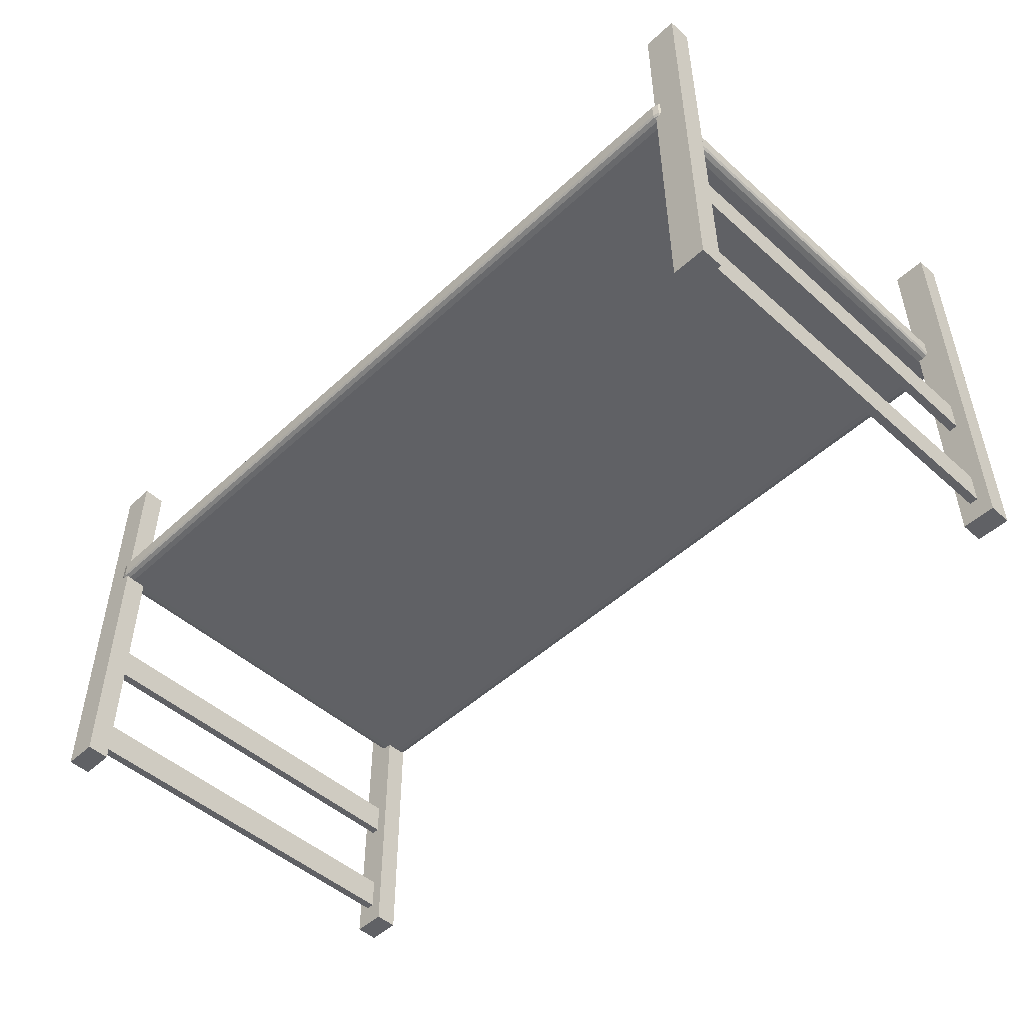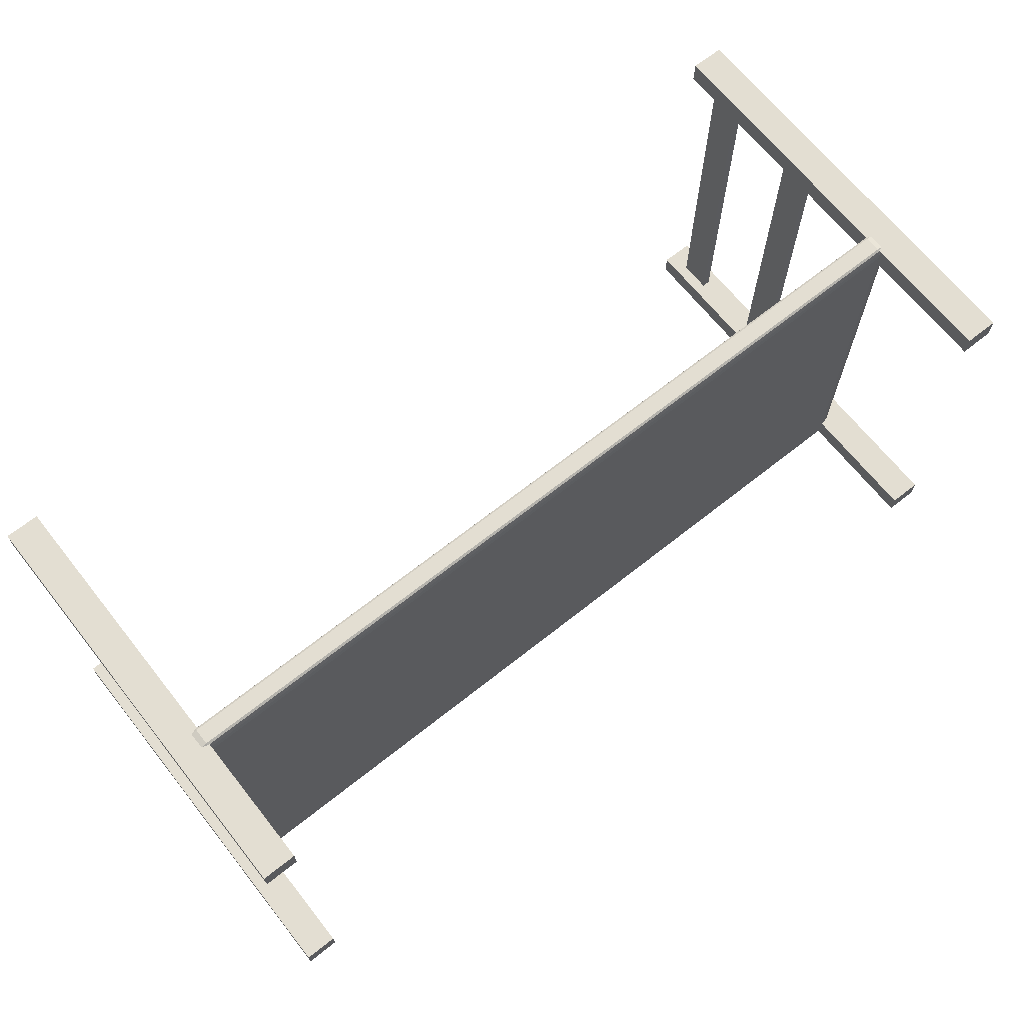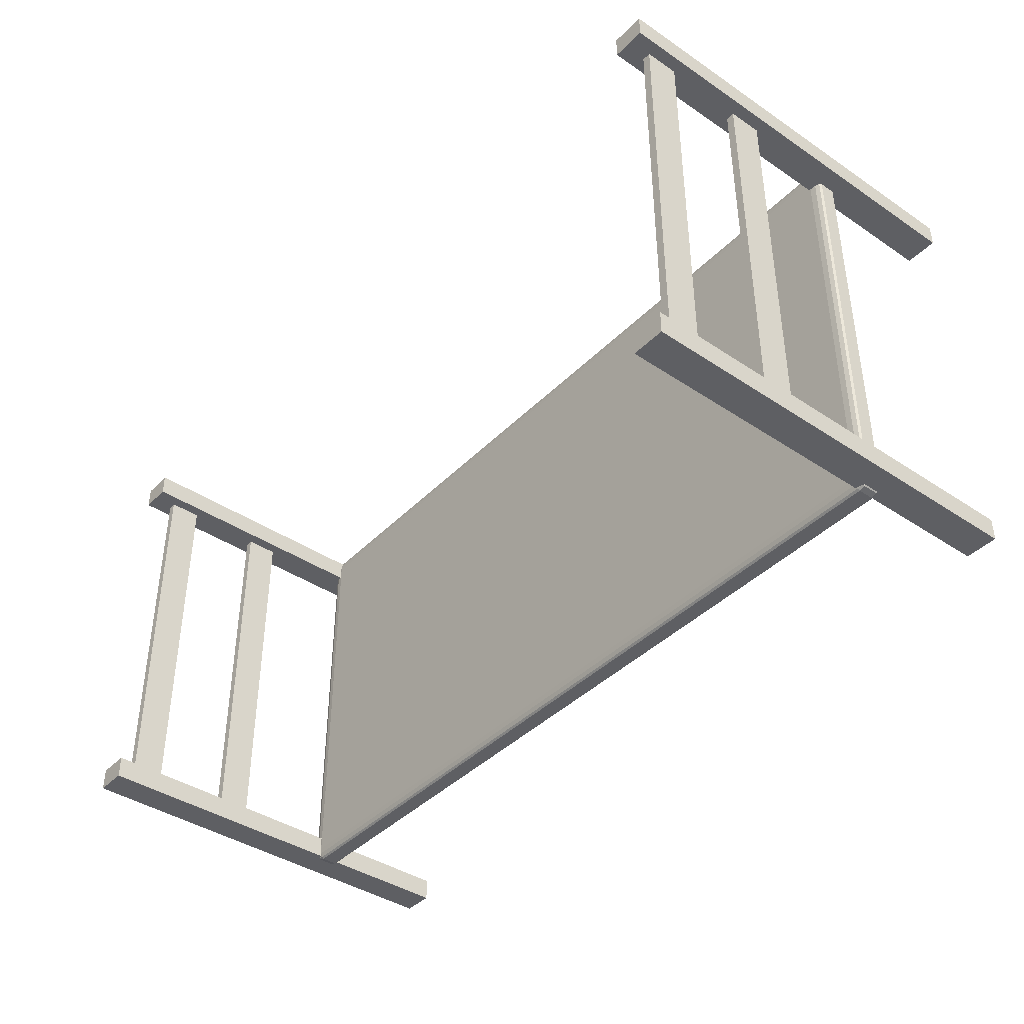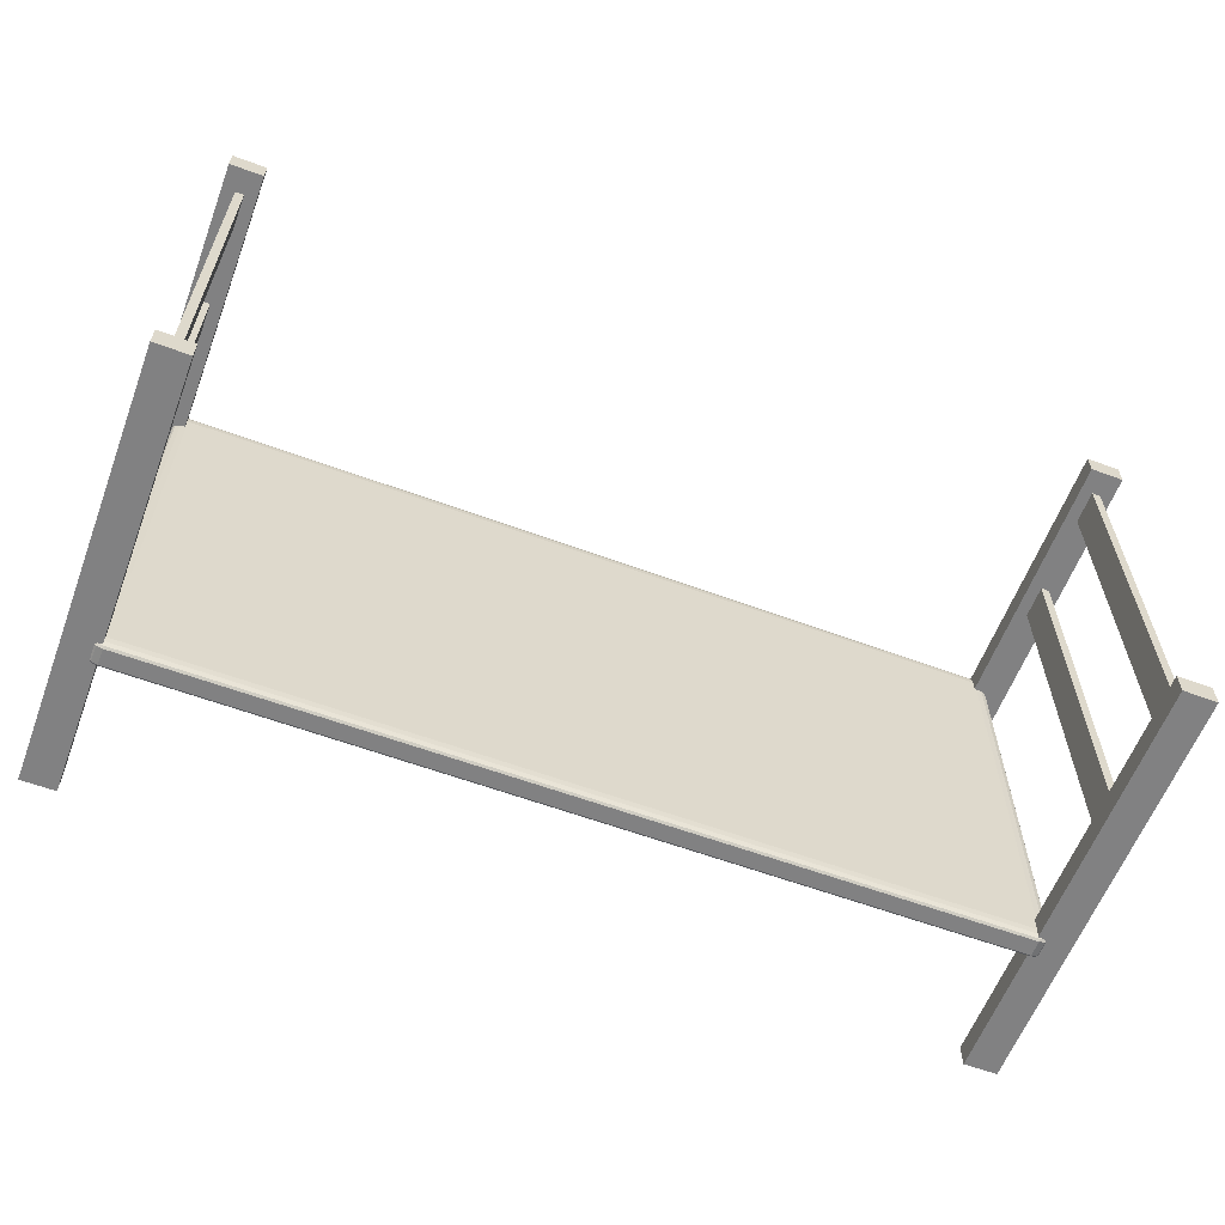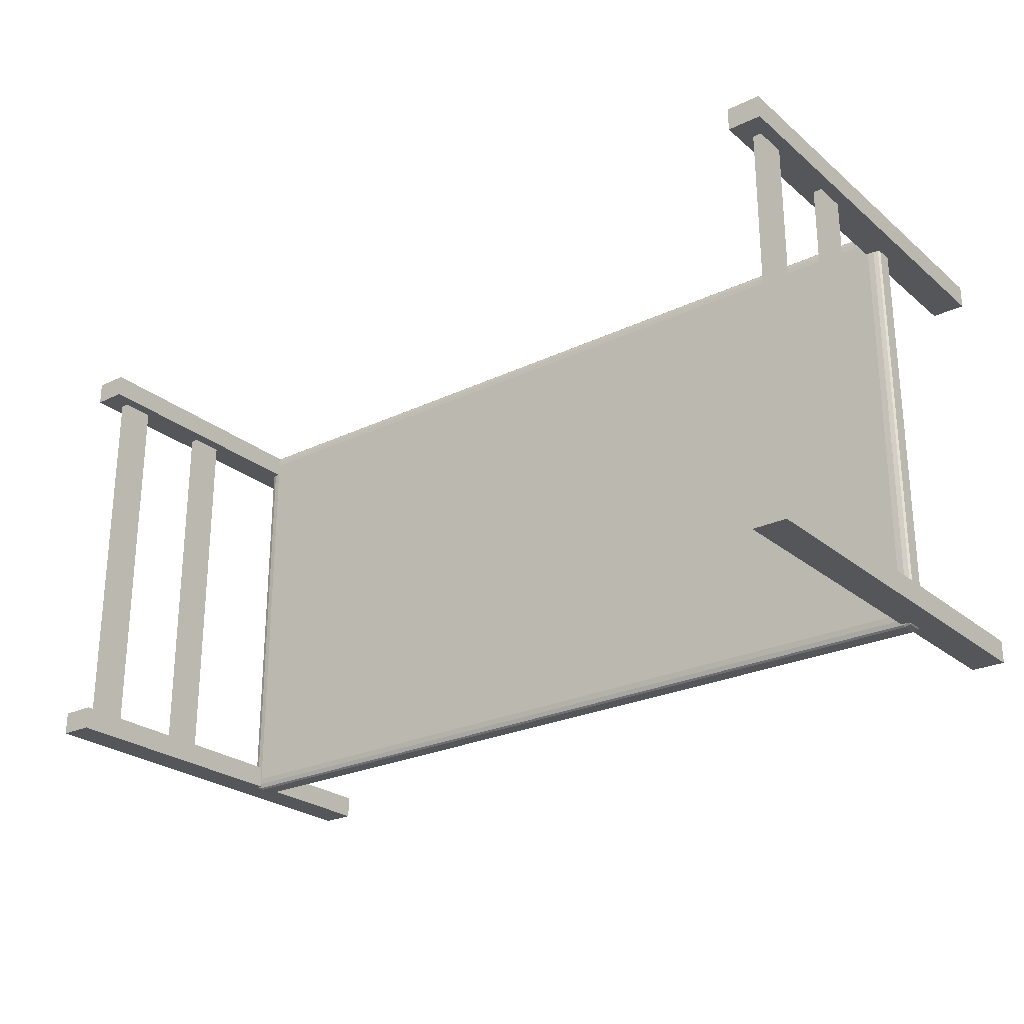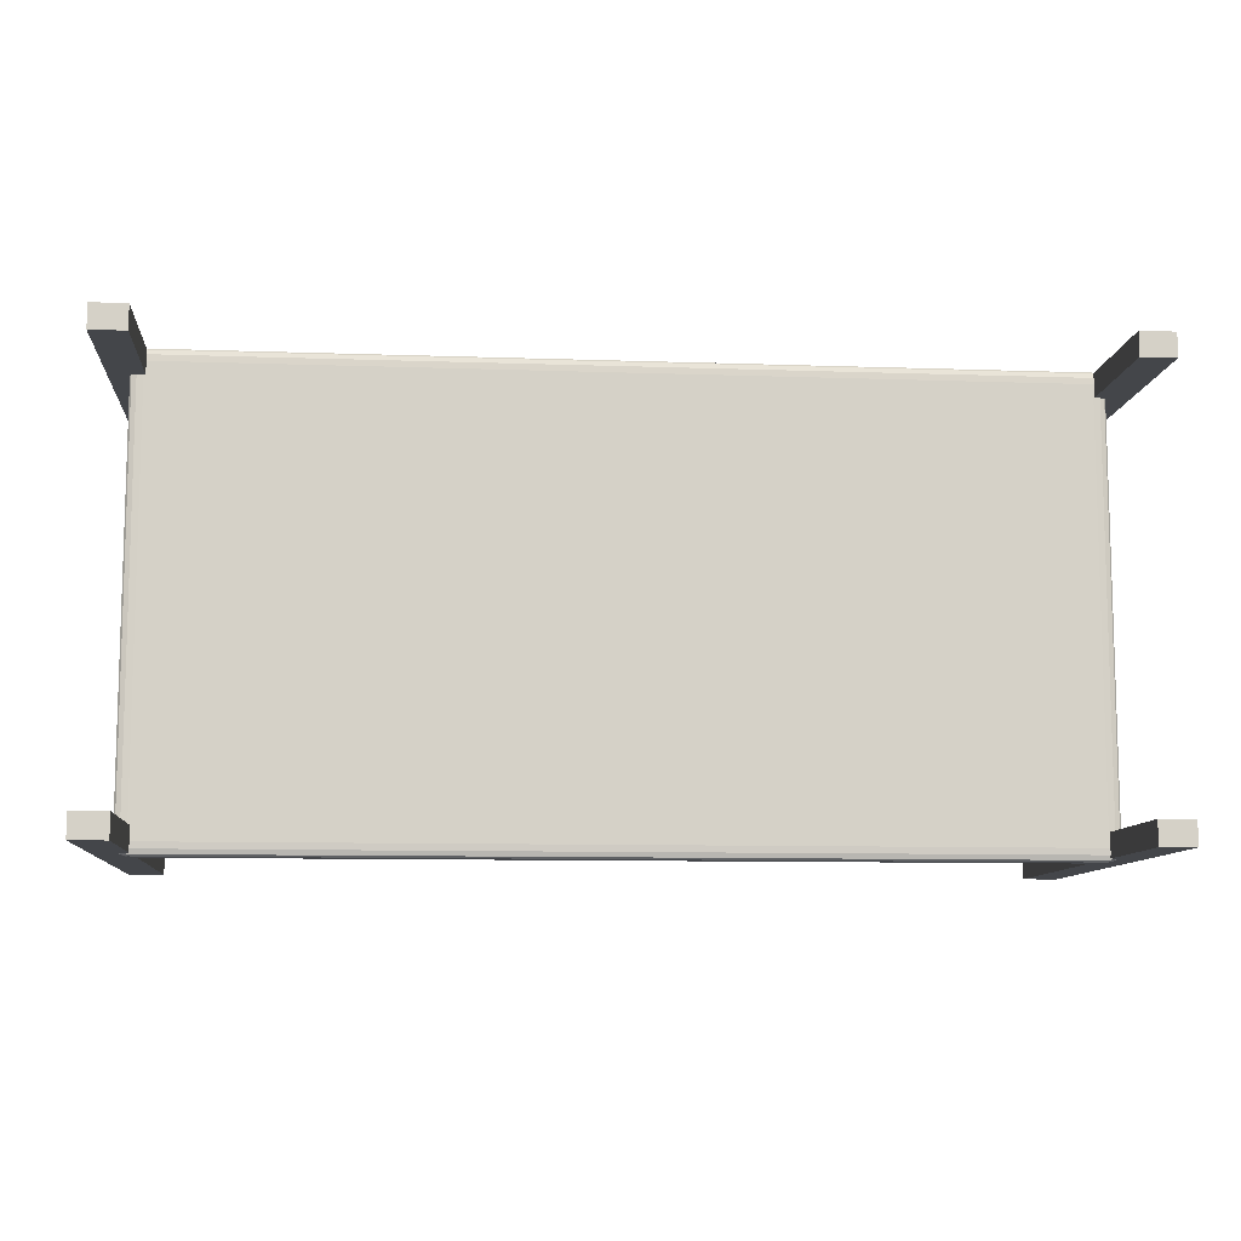
<metadata>
{"format":"obj","ext":"obj","renderer":"f3d","projection":"perspective","resolution":1024,"background":"white","views":[{"elev":-49.5,"azim":-134.5,"up":"+Y"},{"elev":67.4,"azim":141.5,"up":"+Z"},{"elev":-40.5,"azim":50.6,"up":"+Z"},{"elev":-60.4,"azim":-20.7,"up":"+Z"},{"elev":-25.4,"azim":37.6,"up":"+Z"},{"elev":-9.8,"azim":174.8,"up":"+Z"}]}
</metadata>
<code>
v  -1.04 -0.1508 0.5136
v  -1.04 -0.1508 -0.5194
v  1.048 -0.1508 -0.5194
v  1.048 -0.1508 0.5136
v  -1.04 -0.1494 0.5286
v  -1.048 -0.1494 0.5266
v  -1.053 -0.1494 0.521
v  -1.055 -0.1494 0.5136
v  -1.055 -0.1494 -0.5194
v  -1.053 -0.1494 -0.5268
v  -1.048 -0.1494 -0.5324
v  -1.04 -0.1494 -0.5344
v  1.048 -0.1494 -0.5344
v  1.056 -0.1494 -0.5324
v  1.061 -0.1494 -0.5268
v  1.063 -0.1494 -0.5194
v  1.063 -0.1494 0.5136
v  1.061 -0.1494 0.521
v  1.056 -0.1494 0.5266
v  1.048 -0.1494 0.5286
v  -1.04 -0.1456 0.5397
v  -1.053 -0.1456 0.5362
v  -1.063 -0.1456 0.5266
v  -1.066 -0.1456 0.5136
v  -1.066 -0.1456 -0.5194
v  -1.063 -0.1456 -0.5324
v  -1.053 -0.1456 -0.5419
v  -1.04 -0.1456 -0.5454
v  1.048 -0.1456 -0.5454
v  1.061 -0.1456 -0.5419
v  1.071 -0.1456 -0.5324
v  1.074 -0.1456 -0.5194
v  1.074 -0.1456 0.5136
v  1.071 -0.1456 0.5266
v  1.061 -0.1456 0.5362
v  1.048 -0.1456 0.5397
v  -1.04 -0.1405 0.5437
v  -1.055 -0.1405 0.5397
v  -1.066 -0.1405 0.5286
v  -1.07 -0.1405 0.5136
v  -1.07 -0.1405 -0.5194
v  -1.066 -0.1405 -0.5344
v  -1.055 -0.1405 -0.5454
v  -1.04 -0.1405 -0.5495
v  1.048 -0.1405 -0.5495
v  1.063 -0.1405 -0.5454
v  1.074 -0.1405 -0.5344
v  1.079 -0.1405 -0.5194
v  1.079 -0.1405 0.5136
v  1.074 -0.1405 0.5286
v  1.063 -0.1405 0.5397
v  1.048 -0.1405 0.5437
v  -1.04 -0.1005 0.5437
v  -1.055 -0.1005 0.5397
v  -1.066 -0.1005 0.5286
v  -1.07 -0.1005 0.5136
v  -1.07 -0.1005 -0.5194
v  -1.066 -0.1005 -0.5344
v  -1.055 -0.1005 -0.5454
v  -1.04 -0.1005 -0.5495
v  1.048 -0.1005 -0.5495
v  1.063 -0.1005 -0.5454
v  1.074 -0.1005 -0.5344
v  1.079 -0.1005 -0.5194
v  1.079 -0.1005 0.5136
v  1.074 -0.1005 0.5286
v  1.063 -0.1005 0.5397
v  1.048 -0.1005 0.5437
v  -1.04 -0.0953 0.5397
v  -1.053 -0.0953 0.5362
v  -1.063 -0.0953 0.5266
v  -1.066 -0.0953 0.5136
v  -1.066 -0.0953 -0.5194
v  -1.063 -0.0953 -0.5324
v  -1.053 -0.0953 -0.5419
v  -1.04 -0.0953 -0.5454
v  1.048 -0.0953 -0.5454
v  1.061 -0.0953 -0.5419
v  1.071 -0.0953 -0.5324
v  1.074 -0.0953 -0.5194
v  1.074 -0.0953 0.5136
v  1.071 -0.0953 0.5266
v  1.061 -0.0953 0.5362
v  1.048 -0.0953 0.5397
v  -1.04 -0.0916 0.5286
v  -1.048 -0.0916 0.5266
v  -1.053 -0.0916 0.521
v  -1.055 -0.0916 0.5136
v  -1.055 -0.0916 -0.5194
v  -1.053 -0.0916 -0.5268
v  -1.048 -0.0916 -0.5324
v  -1.04 -0.0916 -0.5344
v  1.048 -0.0916 -0.5344
v  1.056 -0.0916 -0.5324
v  1.061 -0.0916 -0.5268
v  1.063 -0.0916 -0.5194
v  1.063 -0.0916 0.5136
v  1.061 -0.0916 0.521
v  1.056 -0.0916 0.5266
v  1.048 -0.0916 0.5286
v  -1.04 -0.0902 0.5136
v  -1.04 -0.0902 -0.5194
v  1.048 -0.0902 -0.5194
v  1.048 -0.0902 0.5136
g BoardSheet
f 1 2 3
f 1 3 4
f 1 5 6
f 1 6 7
f 1 7 8
f 1 8 9
f 1 9 2
f 2 9 10
f 2 10 11
f 2 11 12
f 2 12 13
f 2 13 3
f 3 13 14
f 3 14 15
f 3 15 16
f 3 16 17
f 3 17 4
f 4 17 18
f 4 18 19
f 4 19 20
f 4 20 5
f 4 5 1
f 5 21 22
f 5 22 6
f 6 22 23
f 6 23 7
f 7 23 24
f 7 24 8
f 8 24 25
f 8 25 9
f 9 25 26
f 9 26 10
f 10 26 27
f 10 27 11
f 11 27 28
f 11 28 12
f 12 28 29
f 12 29 13
f 13 29 30
f 13 30 14
f 14 30 31
f 14 31 15
f 15 31 32
f 15 32 16
f 16 32 33
f 16 33 17
f 17 33 34
f 17 34 18
f 18 34 35
f 18 35 19
f 19 35 36
f 19 36 20
f 20 36 21
f 20 21 5
f 21 37 38
f 21 38 22
f 22 38 39
f 22 39 23
f 23 39 40
f 23 40 24
f 24 40 41
f 24 41 25
f 25 41 42
f 25 42 26
f 26 42 43
f 26 43 27
f 27 43 44
f 27 44 28
f 28 44 45
f 28 45 29
f 29 45 46
f 29 46 30
f 30 46 47
f 30 47 31
f 31 47 48
f 31 48 32
f 32 48 49
f 32 49 33
f 33 49 50
f 33 50 34
f 34 50 51
f 34 51 35
f 35 51 52
f 35 52 36
f 36 52 37
f 36 37 21
f 37 53 54
f 37 54 38
f 38 54 55
f 38 55 39
f 39 55 56
f 39 56 40
f 40 56 57
f 40 57 41
f 41 57 58
f 41 58 42
f 42 58 59
f 42 59 43
f 43 59 60
f 43 60 44
f 44 60 61
f 44 61 45
f 45 61 62
f 45 62 46
f 46 62 63
f 46 63 47
f 47 63 64
f 47 64 48
f 48 64 65
f 48 65 49
f 49 65 66
f 49 66 50
f 50 66 67
f 50 67 51
f 51 67 68
f 51 68 52
f 52 68 53
f 52 53 37
f 53 69 70
f 53 70 54
f 54 70 71
f 54 71 55
f 55 71 72
f 55 72 56
f 56 72 73
f 56 73 57
f 57 73 74
f 57 74 58
f 58 74 75
f 58 75 59
f 59 75 76
f 59 76 60
f 60 76 77
f 60 77 61
f 61 77 78
f 61 78 62
f 62 78 79
f 62 79 63
f 63 79 80
f 63 80 64
f 64 80 81
f 64 81 65
f 65 81 82
f 65 82 66
f 66 82 83
f 66 83 67
f 67 83 84
f 67 84 68
f 68 84 69
f 68 69 53
f 69 85 86
f 69 86 70
f 70 86 87
f 70 87 71
f 71 87 88
f 71 88 72
f 72 88 89
f 72 89 73
f 73 89 90
f 73 90 74
f 74 90 91
f 74 91 75
f 75 91 92
f 75 92 76
f 76 92 93
f 76 93 77
f 77 93 94
f 77 94 78
f 78 94 95
f 78 95 79
f 79 95 96
f 79 96 80
f 80 96 97
f 80 97 81
f 81 97 98
f 81 98 82
f 82 98 99
f 82 99 83
f 83 99 100
f 83 100 84
f 84 100 85
f 84 85 69
f 85 101 86
f 86 101 87
f 87 101 88
f 88 101 102
f 88 102 89
f 89 102 90
f 90 102 91
f 91 102 92
f 92 102 103
f 92 103 93
f 93 103 94
f 94 103 95
f 95 103 96
f 96 103 104
f 96 104 97
f 97 104 98
f 98 104 99
f 99 104 100
f 100 104 101
f 100 101 85
f 104 103 102
f 104 102 101
v  -1.126 0.235 -0.4845
v  -1.126 -0.8185 -0.4845
v  -1.043 -0.8185 -0.4845
v  -1.043 0.235 -0.4845
v  -1.126 0.235 -0.5417
v  -1.043 0.235 -0.5417
v  -1.043 -0.8185 -0.5417
v  -1.126 -0.8185 -0.5417
g LeftFrontLeg
f 105 106 107
f 107 108 105
f 109 110 111
f 111 112 109
f 105 108 110
f 110 109 105
f 108 107 111
f 111 110 108
f 107 106 112
f 112 111 107
f 106 105 109
f 109 112 106
v  -1.126 0.235 0.54
v  -1.126 -0.8185 0.54
v  -1.043 -0.8185 0.54
v  -1.043 0.235 0.54
v  -1.126 0.235 0.4827
v  -1.043 0.235 0.4827
v  -1.043 -0.8185 0.4827
v  -1.126 -0.8185 0.4827
g LeftBackLeg
f 113 114 115
f 115 116 113
f 117 118 119
f 119 120 117
f 113 116 118
f 118 117 113
f 116 115 119
f 119 118 116
f 115 114 120
f 120 119 115
f 114 113 117
f 117 120 114
v  1.044 0.235 -0.4856
v  1.044 -0.8185 -0.4856
v  1.127 -0.8185 -0.4856
v  1.127 0.235 -0.4856
v  1.044 0.235 -0.5428
v  1.127 0.235 -0.5428
v  1.127 -0.8185 -0.5428
v  1.044 -0.8185 -0.5428
g RightFrontLeg
f 121 122 123
f 123 124 121
f 125 126 127
f 127 128 125
f 121 124 126
f 126 125 121
f 124 123 127
f 127 126 124
f 123 122 128
f 128 127 123
f 122 121 125
f 125 128 122
v  1.044 0.235 0.54
v  1.044 -0.8185 0.54
v  1.127 -0.8185 0.54
v  1.127 0.235 0.54
v  1.044 0.235 0.4827
v  1.127 0.235 0.4827
v  1.127 -0.8185 0.4827
v  1.044 -0.8185 0.4827
g RightBackLeg
f 129 130 131
f 131 132 129
f 133 134 135
f 135 136 133
f 129 132 134
f 134 133 129
f 132 131 135
f 135 134 132
f 131 130 136
f 136 135 131
f 130 129 133
f 133 136 130
v  -1.073 -0.6769 0.5239
v  -1.073 -0.76 0.5239
v  -1.073 -0.76 -0.5271
v  -1.073 -0.6769 -0.5271
v  -1.094 -0.6769 0.5239
v  -1.094 -0.6769 -0.5271
v  -1.094 -0.76 -0.5271
v  -1.094 -0.76 0.5239
g LeftUpBar
f 137 138 139
f 139 140 137
f 141 142 143
f 143 144 141
f 137 140 142
f 142 141 137
f 140 139 143
f 143 142 140
f 139 138 144
f 144 143 139
f 138 137 141
f 141 144 138
v  -1.073 -0.3936 0.5239
v  -1.073 -0.4767 0.5239
v  -1.073 -0.4767 -0.5271
v  -1.073 -0.3936 -0.5271
v  -1.094 -0.3936 0.5239
v  -1.094 -0.3936 -0.5271
v  -1.094 -0.4767 -0.5271
v  -1.094 -0.4767 0.5239
g LeftDownBar
f 145 146 147
f 147 148 145
f 149 150 151
f 151 152 149
f 145 148 150
f 150 149 145
f 148 147 151
f 151 150 148
f 147 146 152
f 152 151 147
f 146 145 149
f 149 152 146
v  1.095 -0.6769 0.5255
v  1.095 -0.76 0.5255
v  1.095 -0.76 -0.5256
v  1.095 -0.6769 -0.5256
v  1.074 -0.6769 0.5255
v  1.074 -0.6769 -0.5256
v  1.074 -0.76 -0.5256
v  1.074 -0.76 0.5255
g RightUpBar
f 153 154 155
f 155 156 153
f 157 158 159
f 159 160 157
f 153 156 158
f 158 157 153
f 156 155 159
f 159 158 156
f 155 154 160
f 160 159 155
f 154 153 157
f 157 160 154
v  1.095 -0.3936 0.5255
v  1.095 -0.4767 0.5255
v  1.095 -0.4767 -0.5256
v  1.095 -0.3936 -0.5256
v  1.074 -0.3936 0.5255
v  1.074 -0.3936 -0.5256
v  1.074 -0.4767 -0.5256
v  1.074 -0.4767 0.5255
g RightDownBar
f 161 162 163
f 163 164 161
f 165 166 167
f 167 168 165
f 161 164 166
f 166 165 161
f 164 163 167
f 167 166 164
f 163 162 168
f 168 167 163
f 162 161 165
f 165 168 162

</code>
